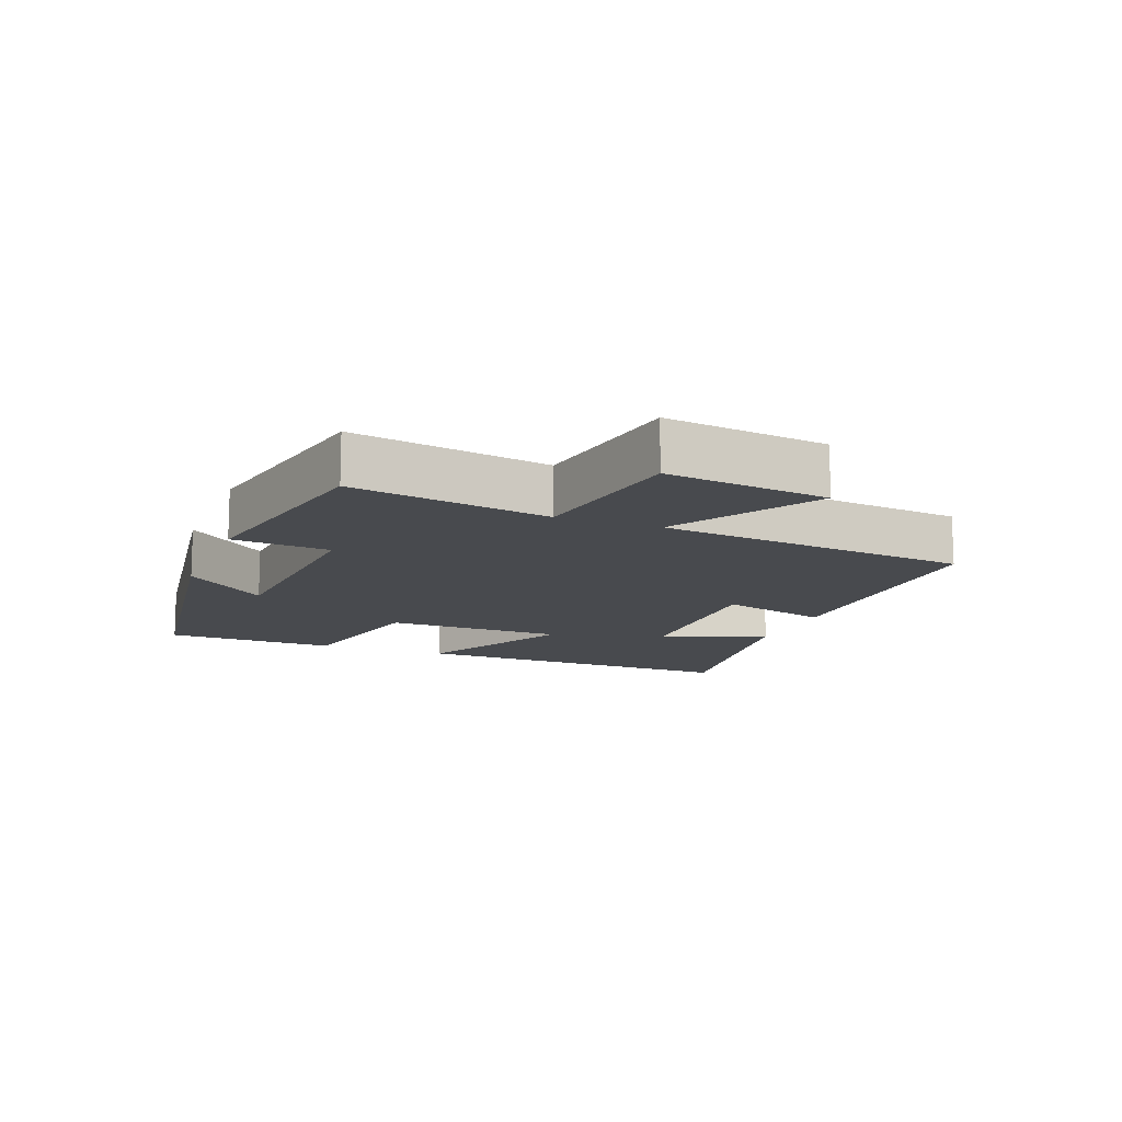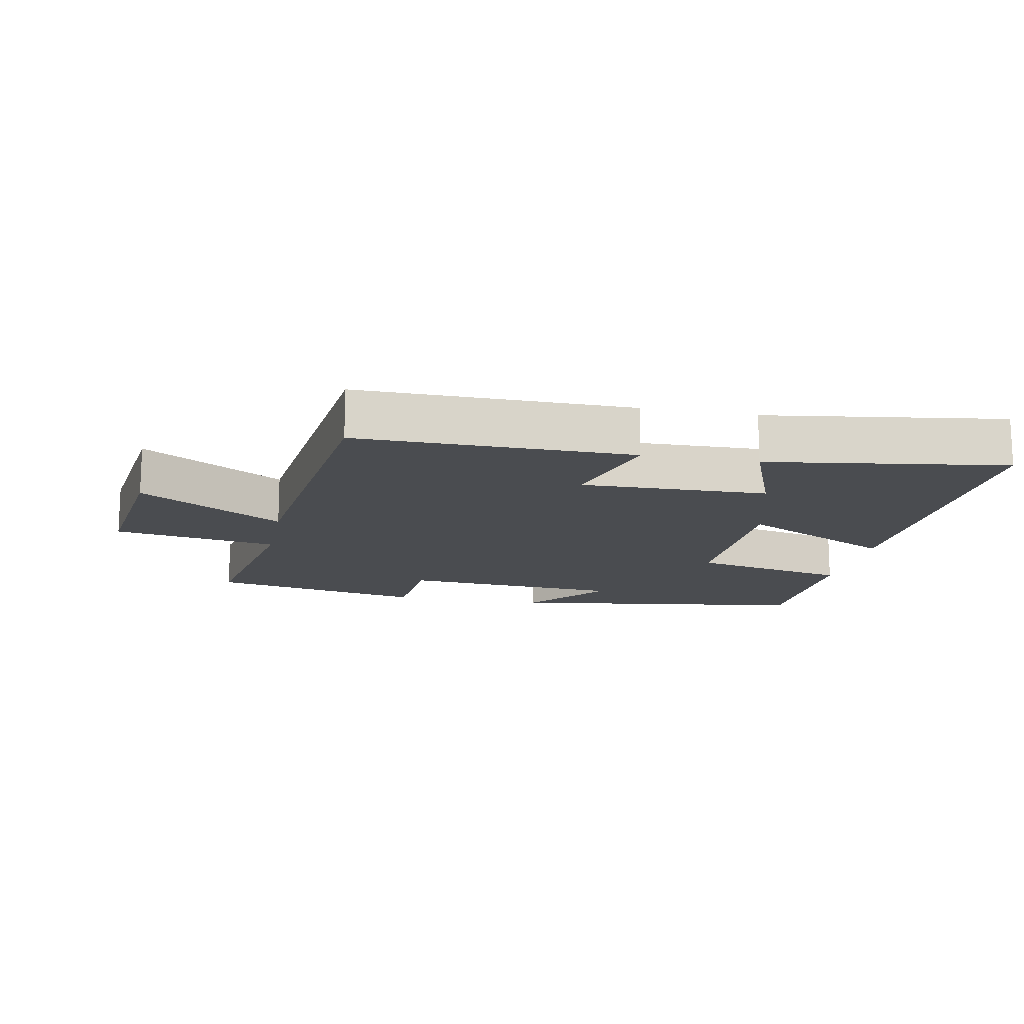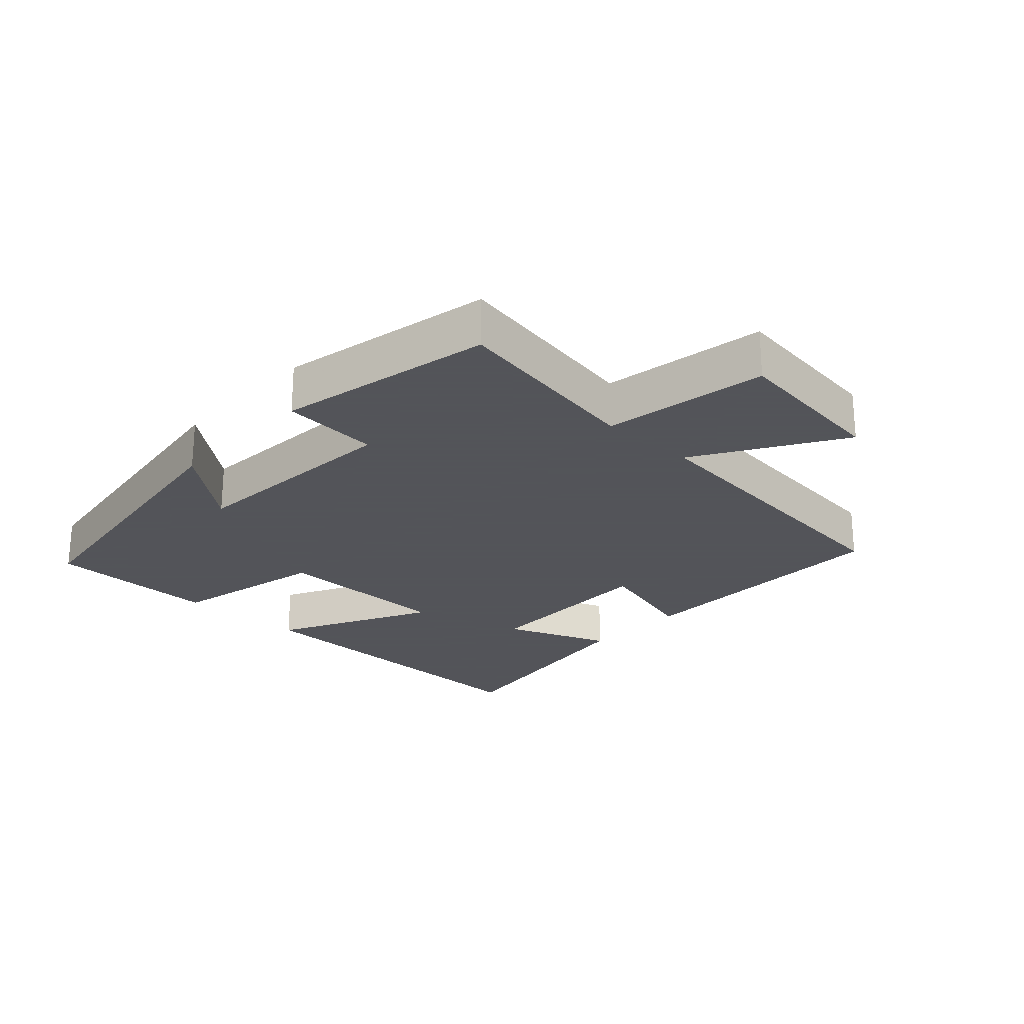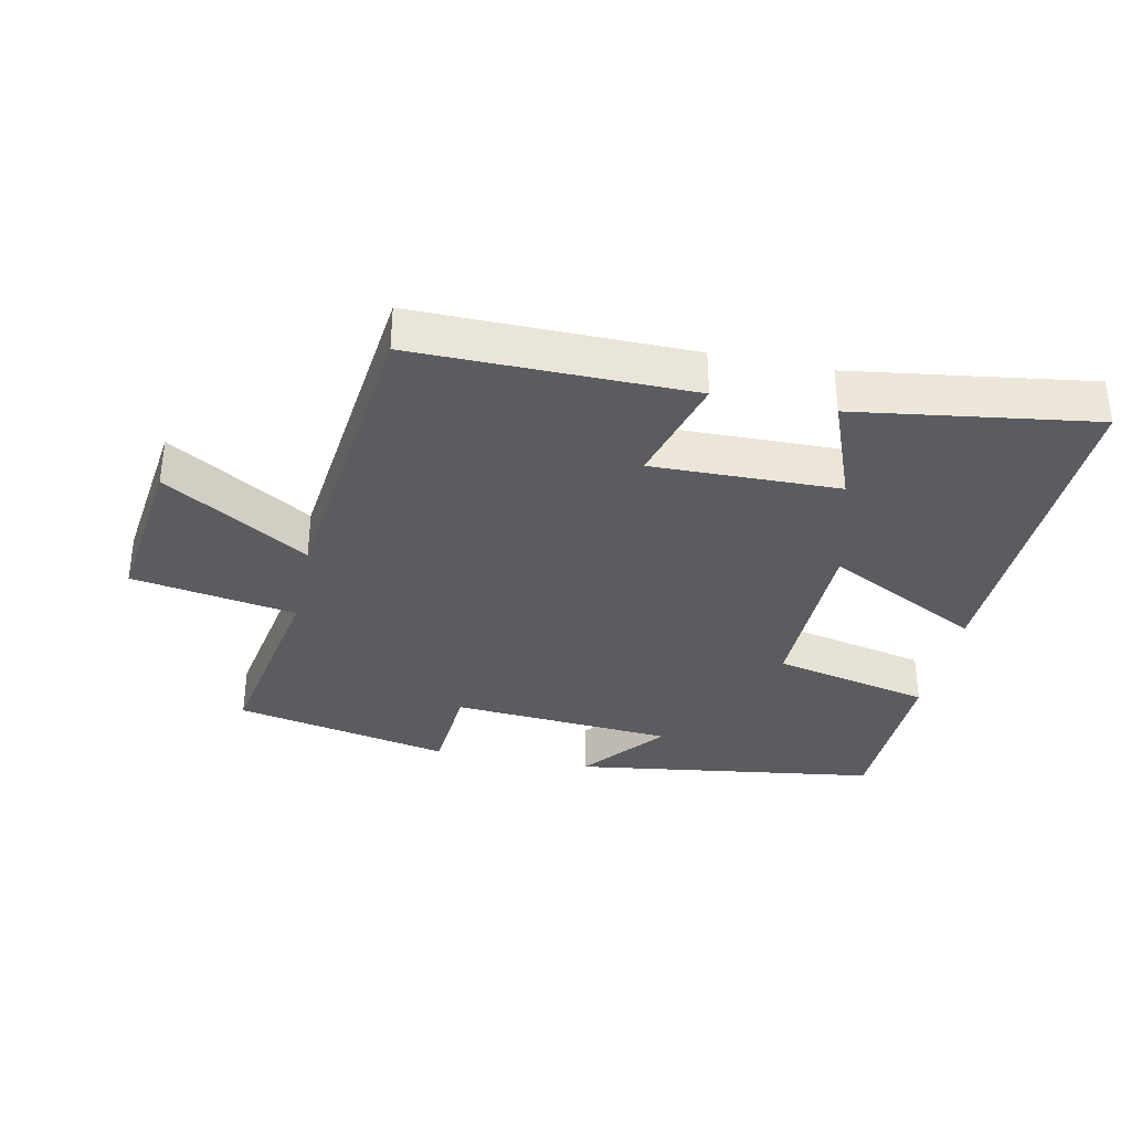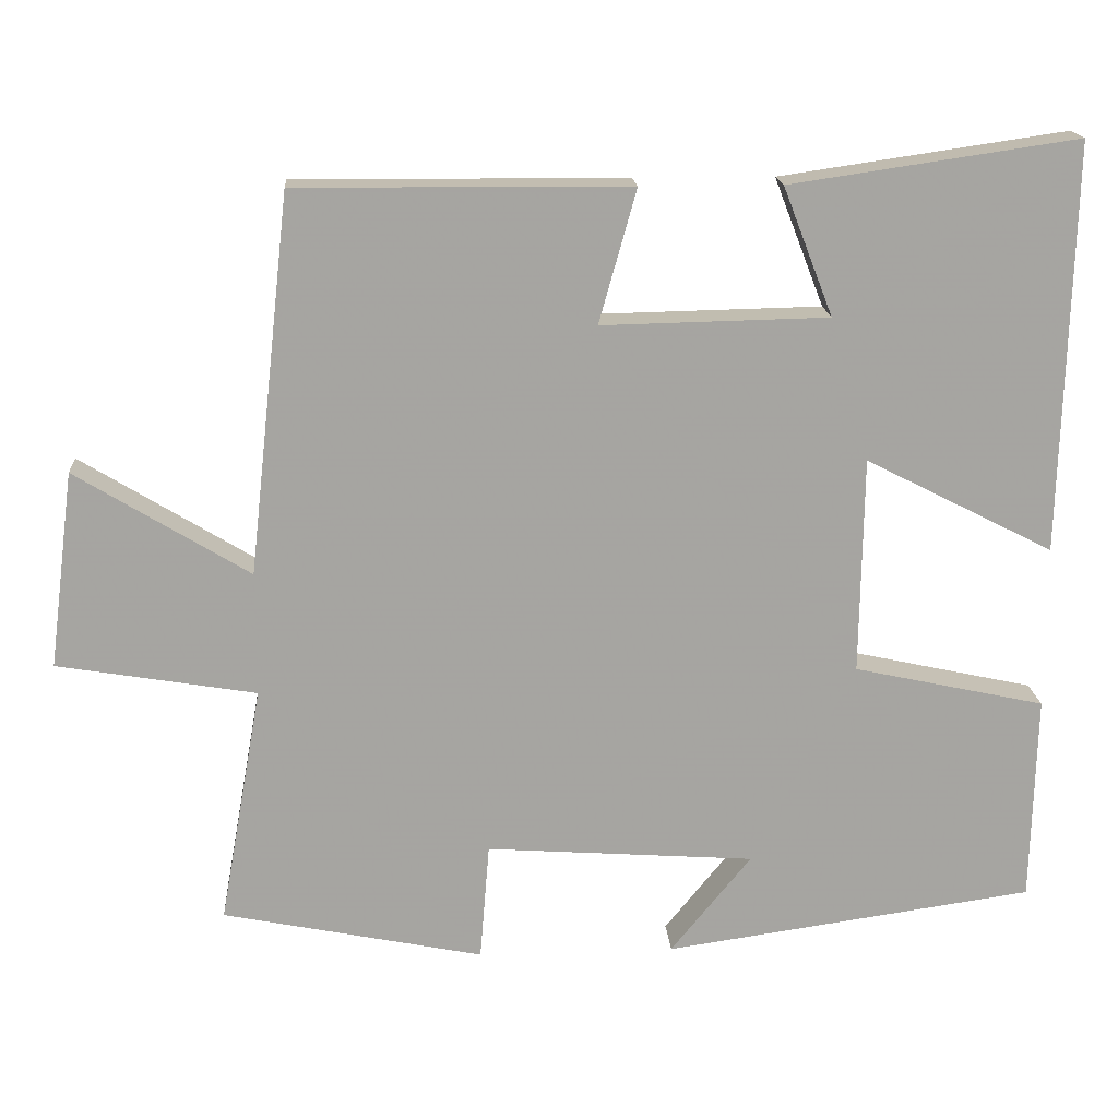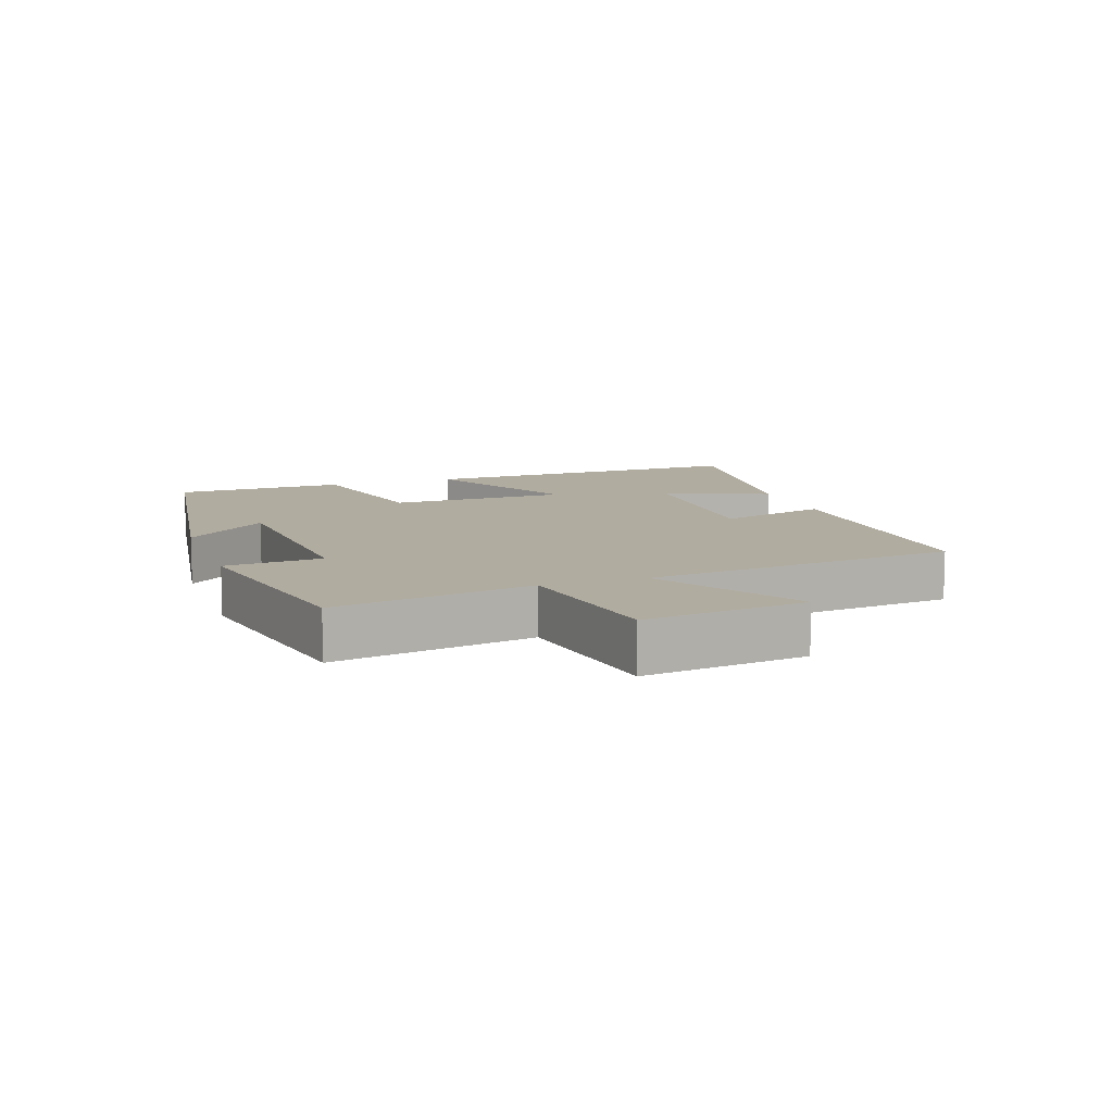
<metadata>
{"format":"obj","ext":"obj","renderer":"f3d","projection":"perspective","resolution":1024,"background":"white","views":[{"elev":-12.8,"azim":-111.1,"up":"+Y"},{"elev":-14.8,"azim":-11.1,"up":"+Y"},{"elev":-23.9,"azim":-132.8,"up":"+Y"},{"elev":-34.7,"azim":-11.9,"up":"+Y"},{"elev":16.8,"azim":-3.9,"up":"+Z"},{"elev":10.1,"azim":-109.1,"up":"+Y"}]}
</metadata>
<code>
v 0.494 0.07 -0.433
v 0.026 0.07 -0.5
v 0.128 0.07 -0.375
v -0.212 0.07 -0.351
v -0.224 0.07 -0.5
v -0.554 0.07 -0.433
v -0.5 0.07 -0.131
v -0.751 0.07 -0.089
v -0.719 0.07 0.159
v -0.5 0.07 0.025
v -0.447 0.07 0.503
v -0.027 0.07 0.5
v -0.074 0.07 0.332
v 0.212 0.07 0.338
v 0.149 0.07 0.5
v 0.513 0.07 0.553
v 0.5 0.07 0.036
v 0.262 0.07 0.157
v 0.258 0.07 -0.117
v 0.5 0.07 -0.17
v 0.494 0 -0.433
v 0.026 0 -0.5
v 0.128 0 -0.375
v -0.212 0 -0.351
v -0.224 0 -0.5
v -0.554 0 -0.433
v -0.5 0 -0.131
v -0.751 0 -0.089
v -0.719 0 0.159
v -0.5 0 0.025
v -0.447 0 0.503
v -0.027 0 0.5
v -0.074 0 0.332
v 0.212 0 0.338
v 0.149 0 0.5
v 0.513 0 0.553
v 0.5 0 0.036
v 0.262 0 0.157
v 0.258 0 -0.117
v 0.5 0 -0.17
f 19 20 1
f 16 17 18
f 14 15 16
f 14 16 18
f 13 14 18 19
f 10 11 12 13
f 7 8 9 10
f 7 10 13 19
f 4 5 6 7
f 3 4 7 19
f 1 2 3
f 1 3 19
f 21 40 39
f 38 37 36
f 36 35 34
f 38 36 34
f 39 38 34 33
f 33 32 31 30
f 30 29 28 27
f 39 33 30 27
f 27 26 25 24
f 39 27 24 23
f 23 22 21
f 39 23 21
f 1 21 22 2
f 2 22 23 3
f 3 23 24 4
f 4 24 25 5
f 5 25 26 6
f 6 26 27 7
f 7 27 28 8
f 8 28 29 9
f 9 29 30 10
f 10 30 31 11
f 11 31 32 12
f 12 32 33 13
f 13 33 34 14
f 14 34 35 15
f 15 35 36 16
f 16 36 37 17
f 17 37 38 18
f 18 38 39 19
f 19 39 40 20
f 20 40 21 1

</code>
